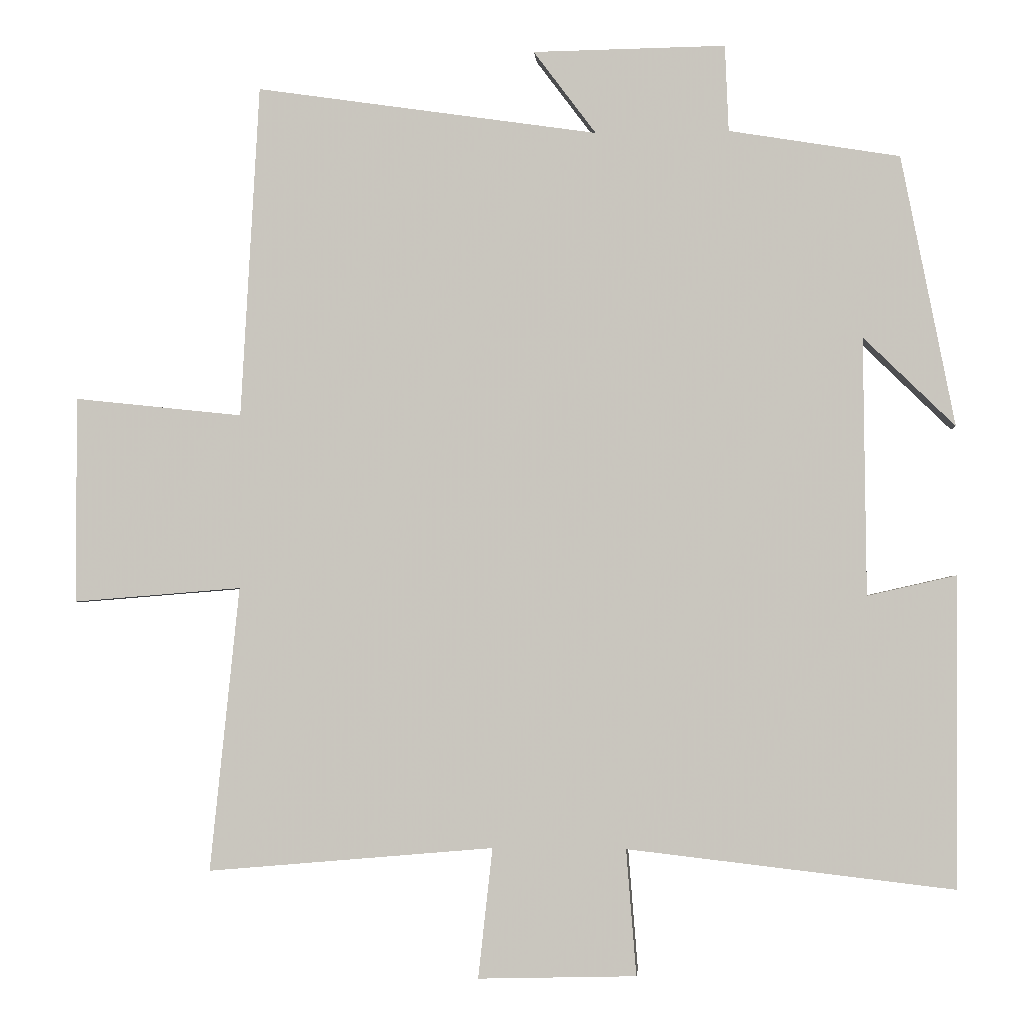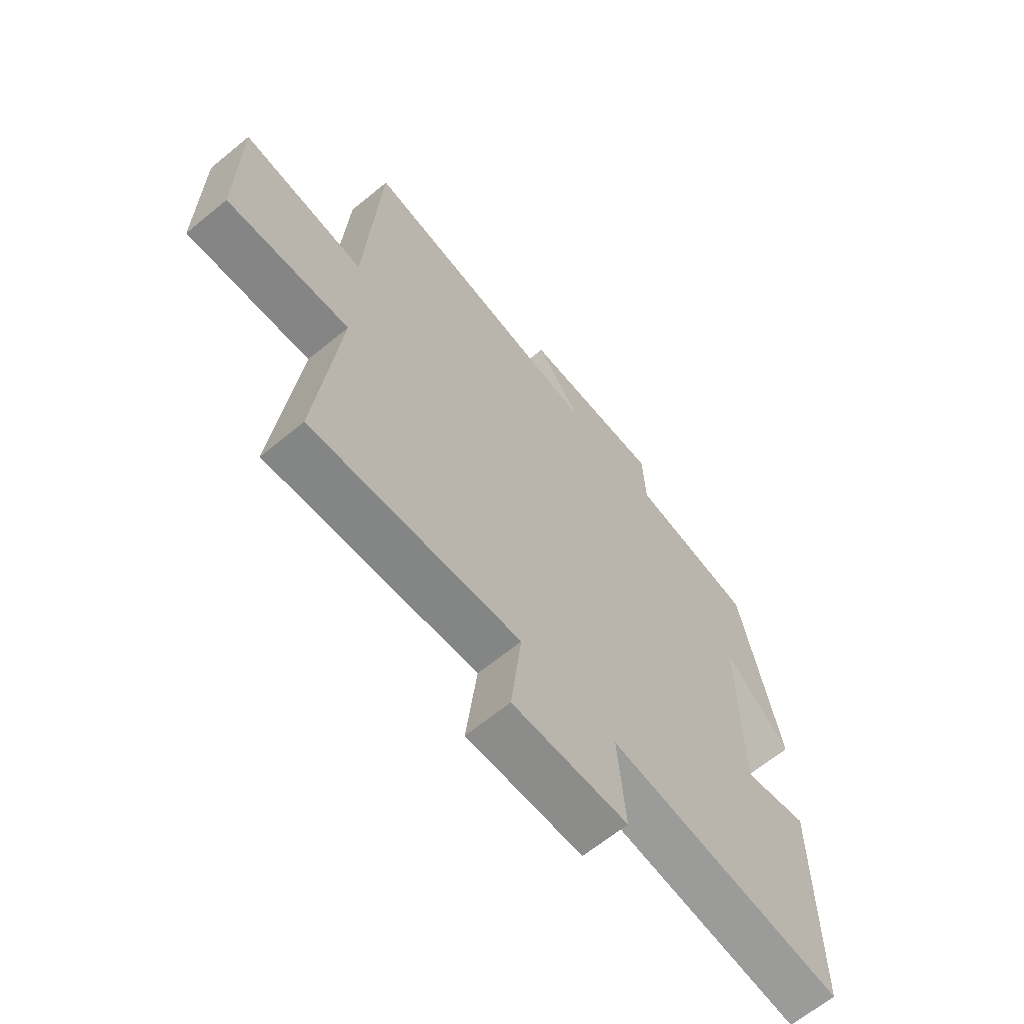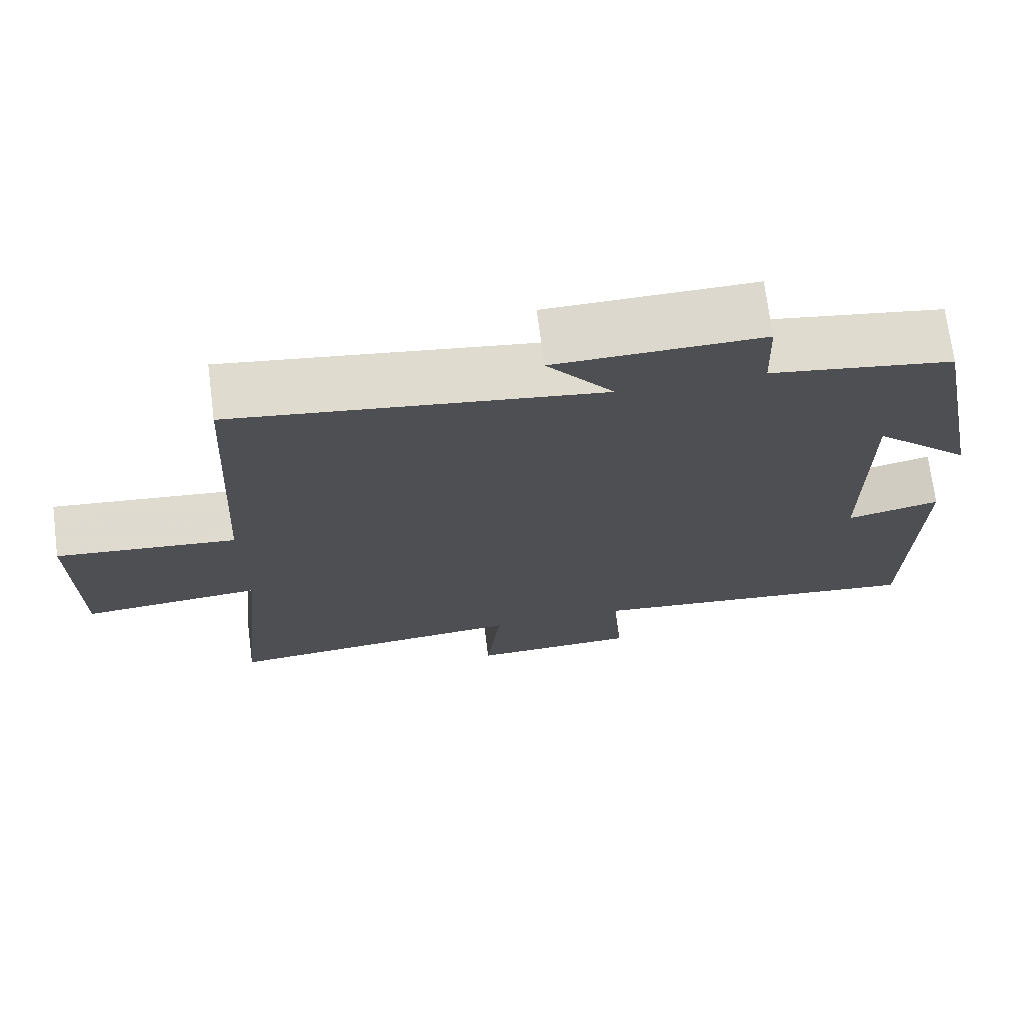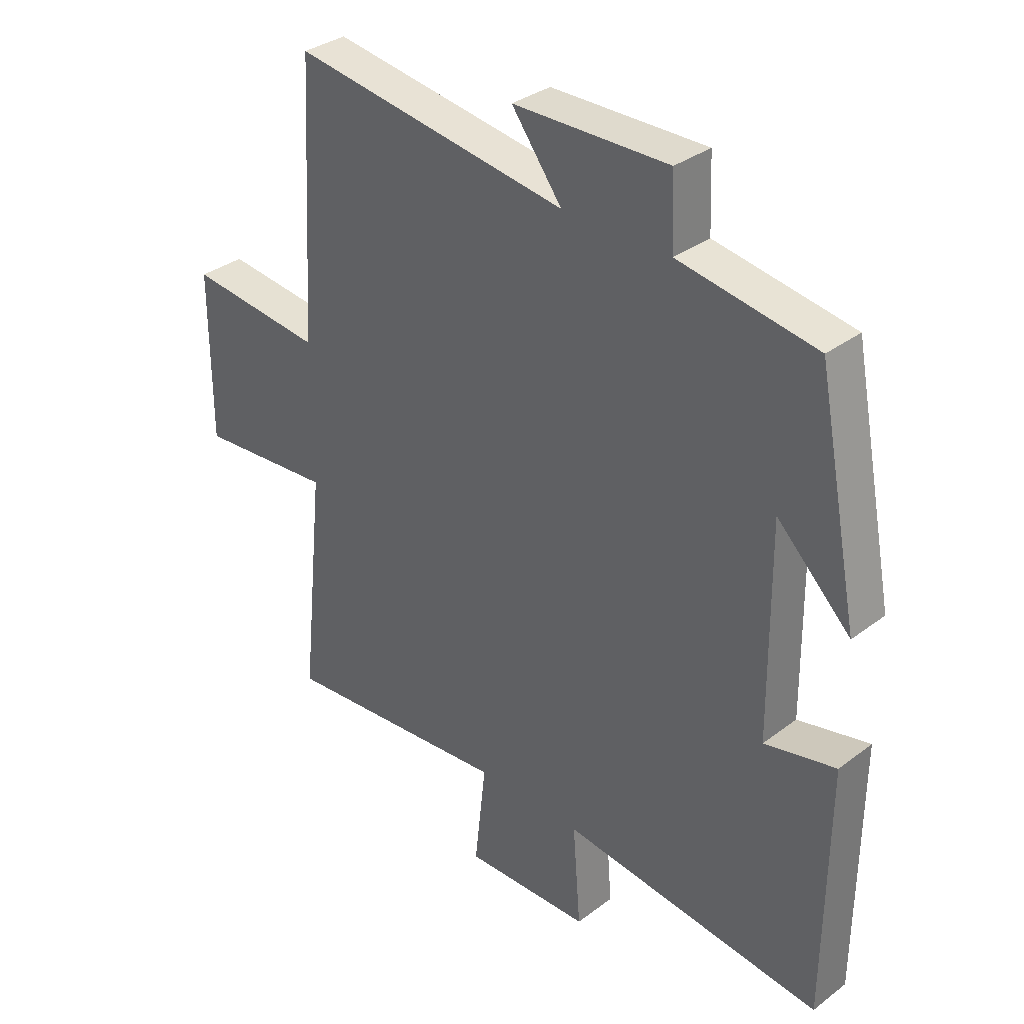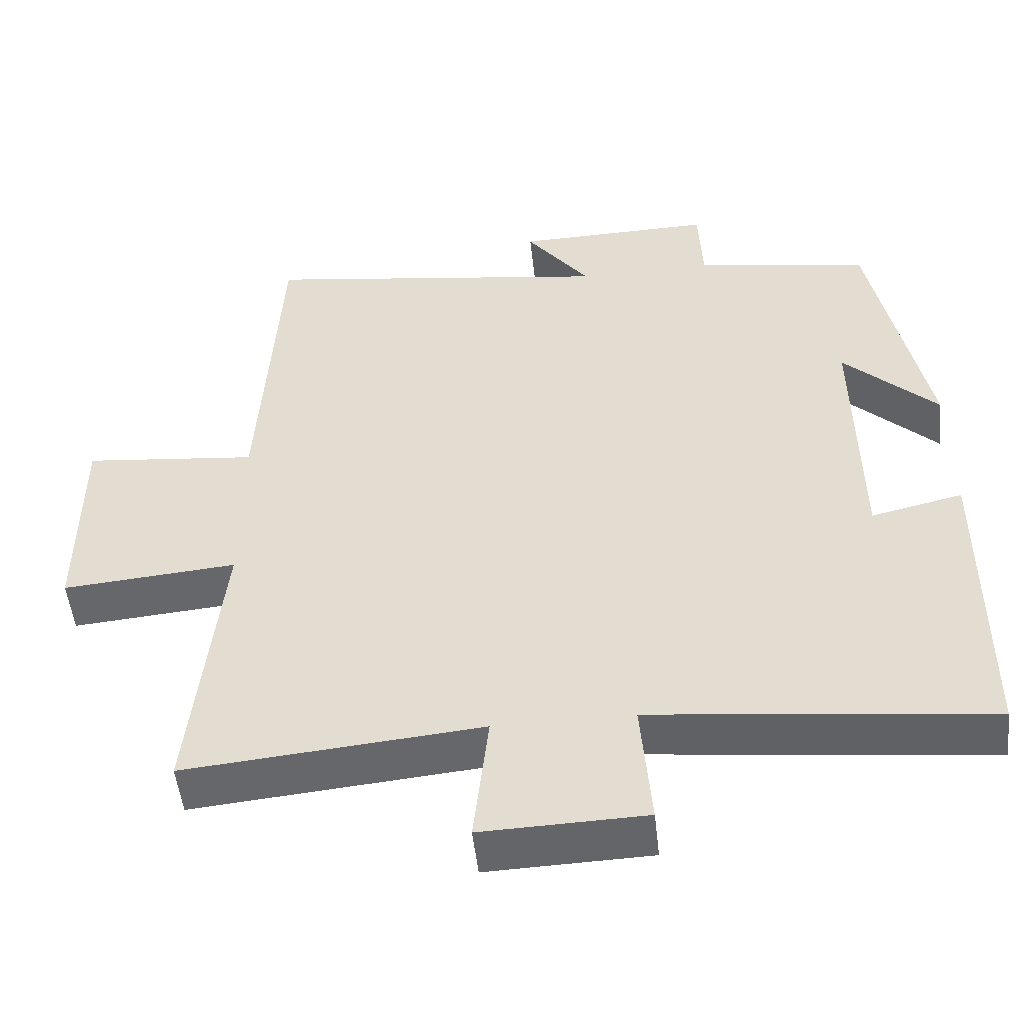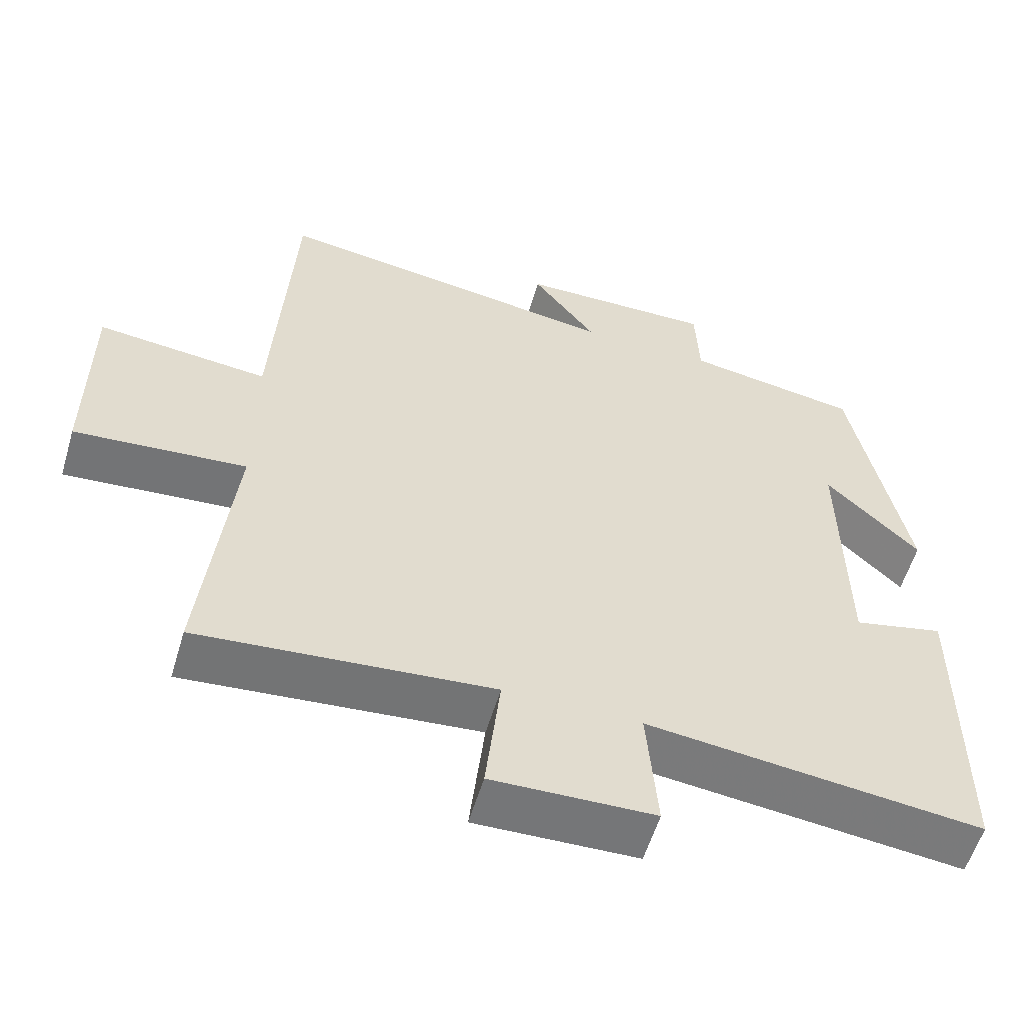
<metadata>
{"format":"obj","ext":"obj","renderer":"f3d","projection":"perspective","resolution":1024,"background":"white","views":[{"elev":-2.1,"azim":4.6,"up":"+Z"},{"elev":-65.2,"azim":-50.5,"up":"+Z"},{"elev":72.1,"azim":-7.4,"up":"+Z"},{"elev":33.7,"azim":44.3,"up":"+Z"},{"elev":-51.2,"azim":6.3,"up":"+Z"},{"elev":-57.1,"azim":-16.5,"up":"+Z"}]}
</metadata>
<code>
v 0.426 0.07 0.461
v 0.5 0.07 0.085
v 0.373 0.07 0.209
v 0.377 0.07 -0.149
v 0.5 0.07 -0.121
v 0.497 0.07 -0.552
v 0.044 0.07 -0.5
v 0.058 0.07 -0.675
v -0.162 0.07 -0.681
v -0.142 0.07 -0.5
v -0.541 0.07 -0.535
v -0.5 0.07 -0.138
v -0.735 0.07 -0.157
v -0.735 0.07 0.131
v -0.5 0.07 0.106
v -0.474 0.07 0.57
v 0.003 0.07 0.5
v -0.084 0.07 0.616
v 0.184 0.07 0.62
v 0.189 0.07 0.5
v 0.426 0 0.461
v 0.5 0 0.085
v 0.373 0 0.209
v 0.377 0 -0.149
v 0.5 0 -0.121
v 0.497 0 -0.552
v 0.044 0 -0.5
v 0.058 0 -0.675
v -0.162 0 -0.681
v -0.142 0 -0.5
v -0.541 0 -0.535
v -0.5 0 -0.138
v -0.735 0 -0.157
v -0.735 0 0.131
v -0.5 0 0.106
v -0.474 0 0.57
v 0.003 0 0.5
v -0.084 0 0.616
v 0.184 0 0.62
v 0.189 0 0.5
f 17 18 19 20
f 17 20 1
f 15 16 17
f 15 17 1
f 12 13 14 15
f 12 15 1
f 10 11 12 1
f 7 8 9 10
f 7 10 1
f 4 5 6 7
f 3 4 7
f 3 7 1
f 1 2 3
f 40 39 38 37
f 21 40 37
f 37 36 35
f 21 37 35
f 35 34 33 32
f 21 35 32
f 21 32 31 30
f 30 29 28 27
f 21 30 27
f 27 26 25 24
f 27 24 23
f 21 27 23
f 23 22 21
f 1 21 22 2
f 2 22 23 3
f 3 23 24 4
f 4 24 25 5
f 5 25 26 6
f 6 26 27 7
f 7 27 28 8
f 8 28 29 9
f 9 29 30 10
f 10 30 31 11
f 11 31 32 12
f 12 32 33 13
f 13 33 34 14
f 14 34 35 15
f 15 35 36 16
f 16 36 37 17
f 17 37 38 18
f 18 38 39 19
f 19 39 40 20
f 20 40 21 1

</code>
